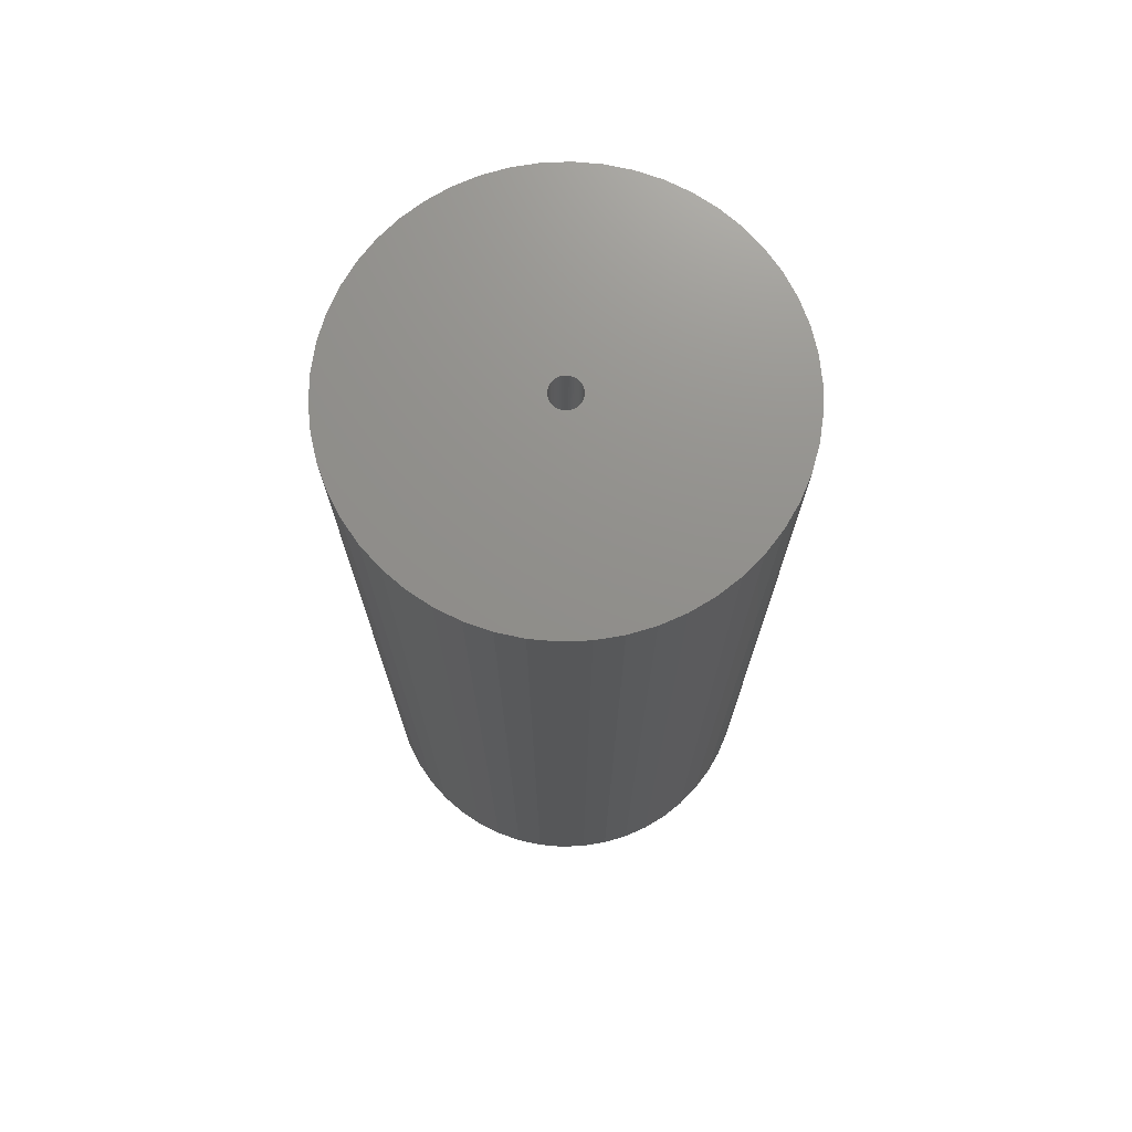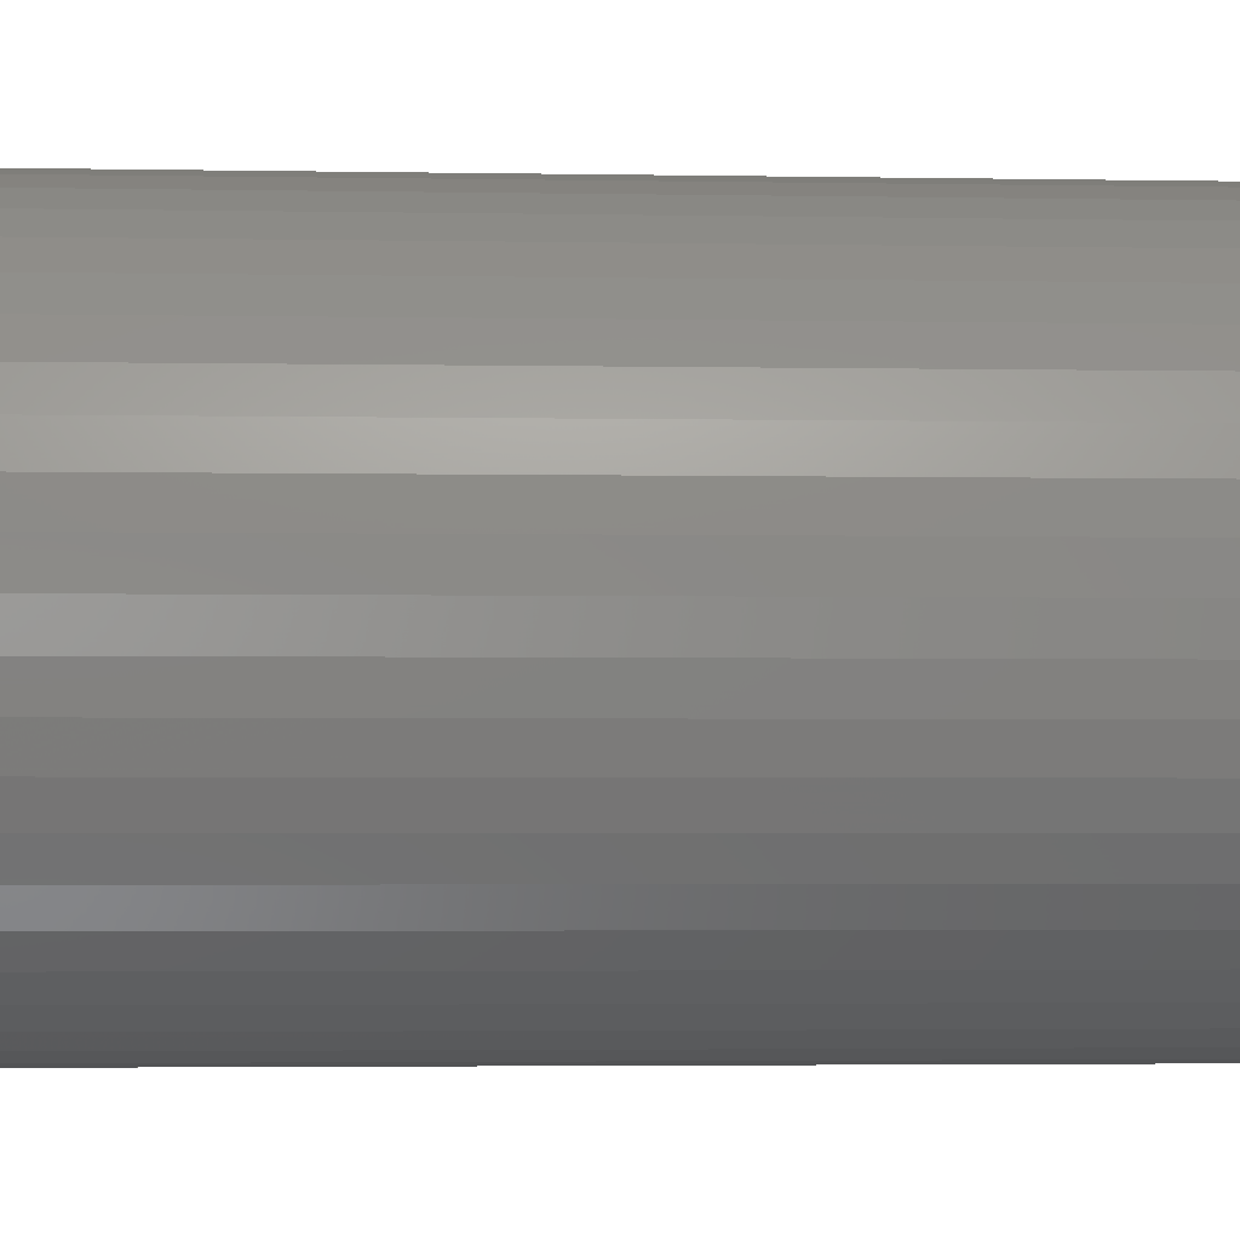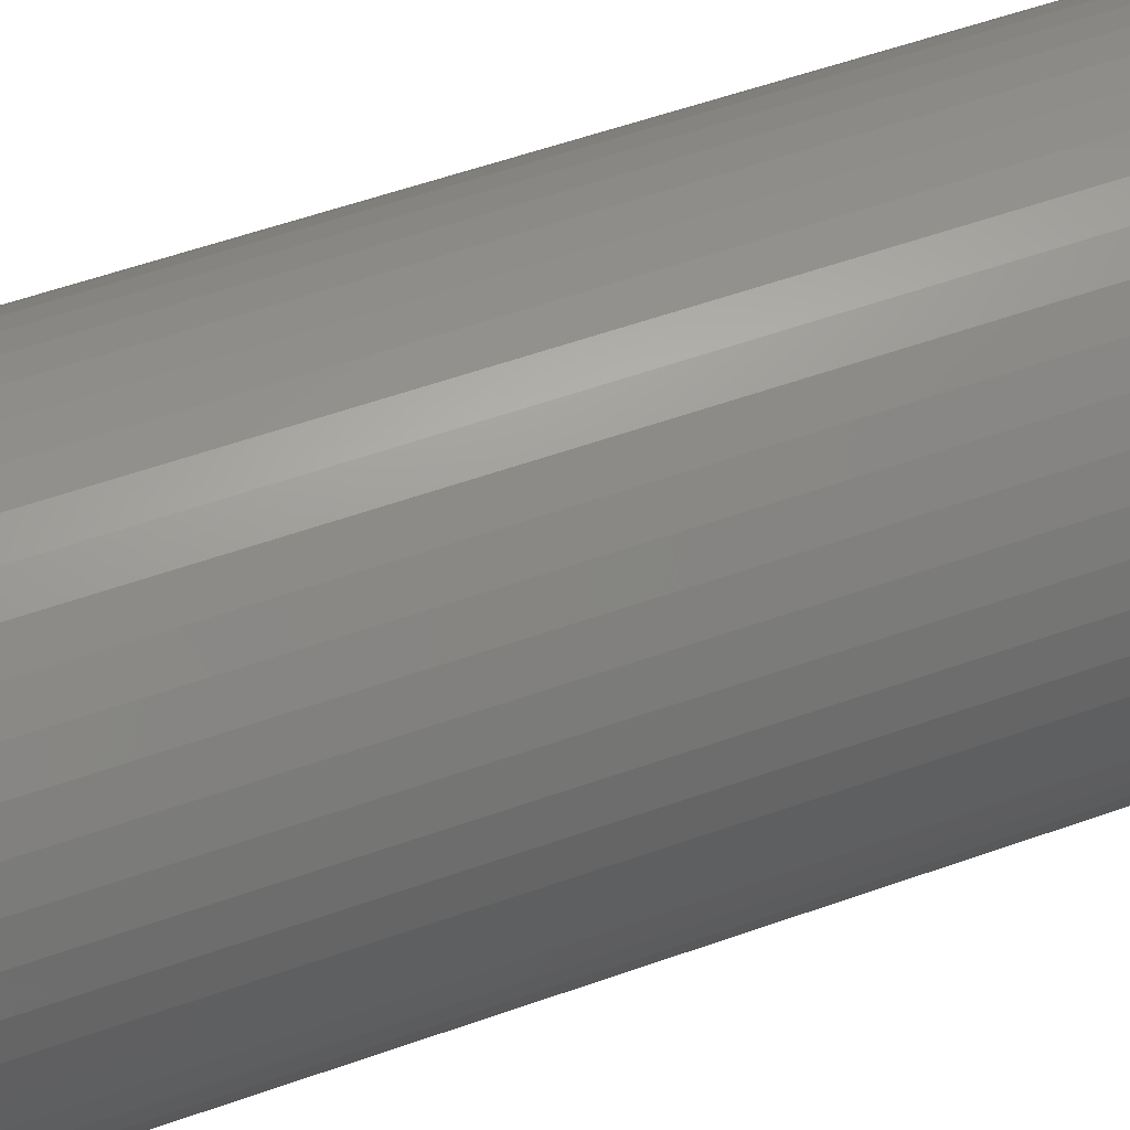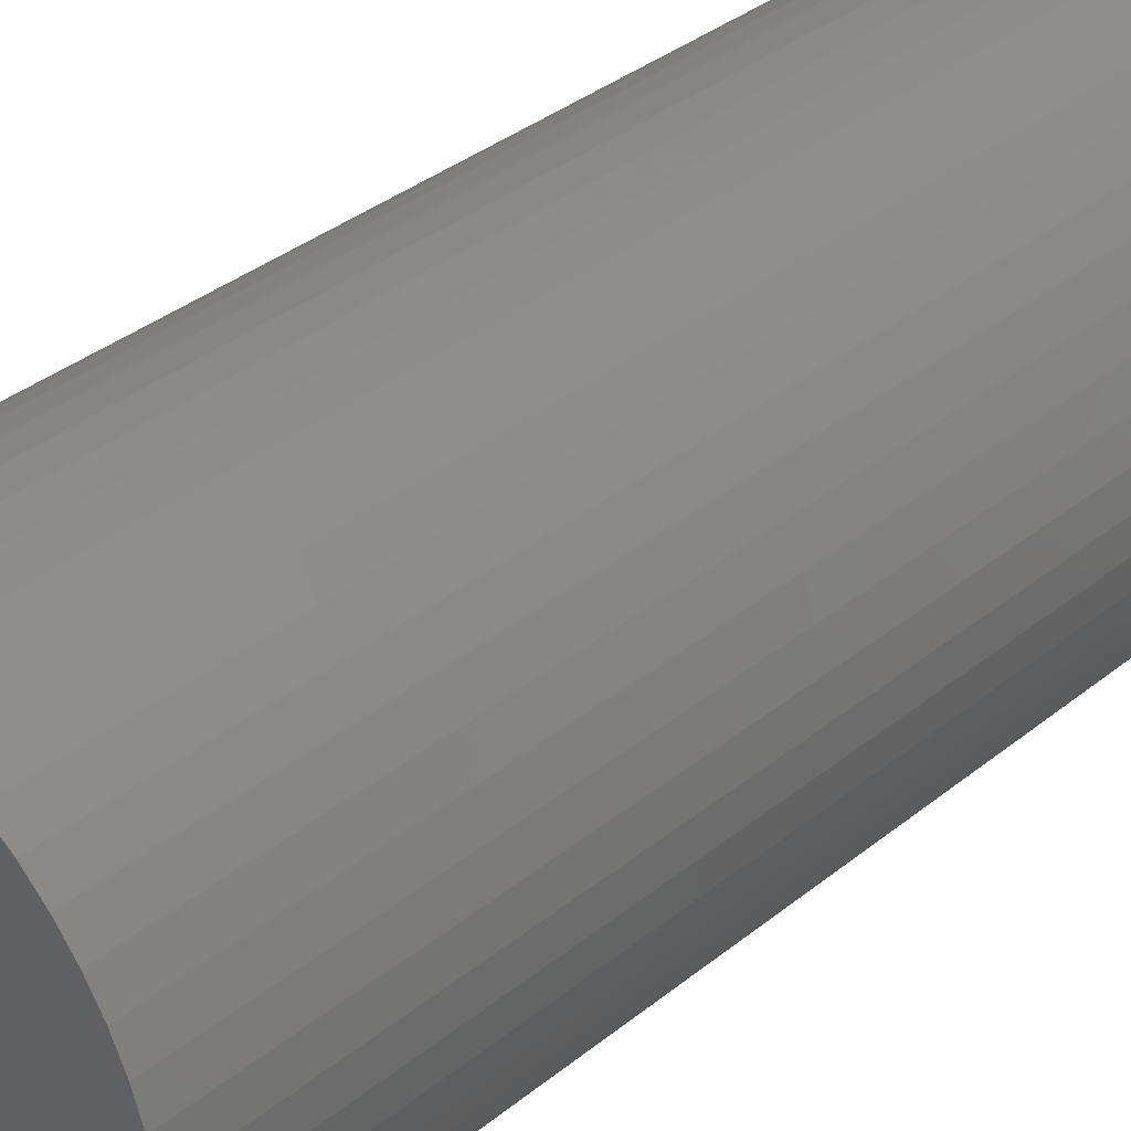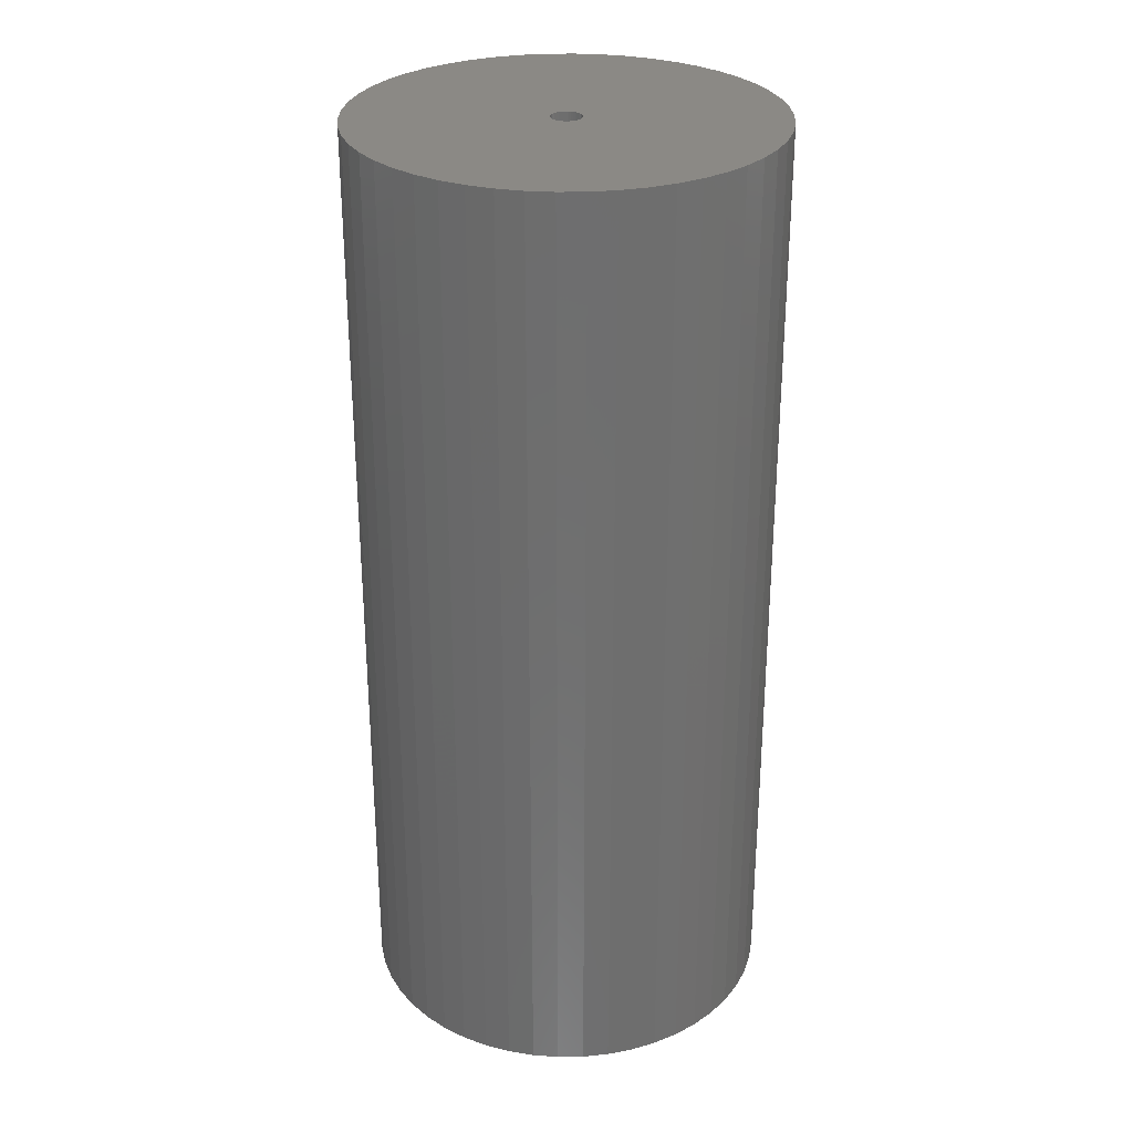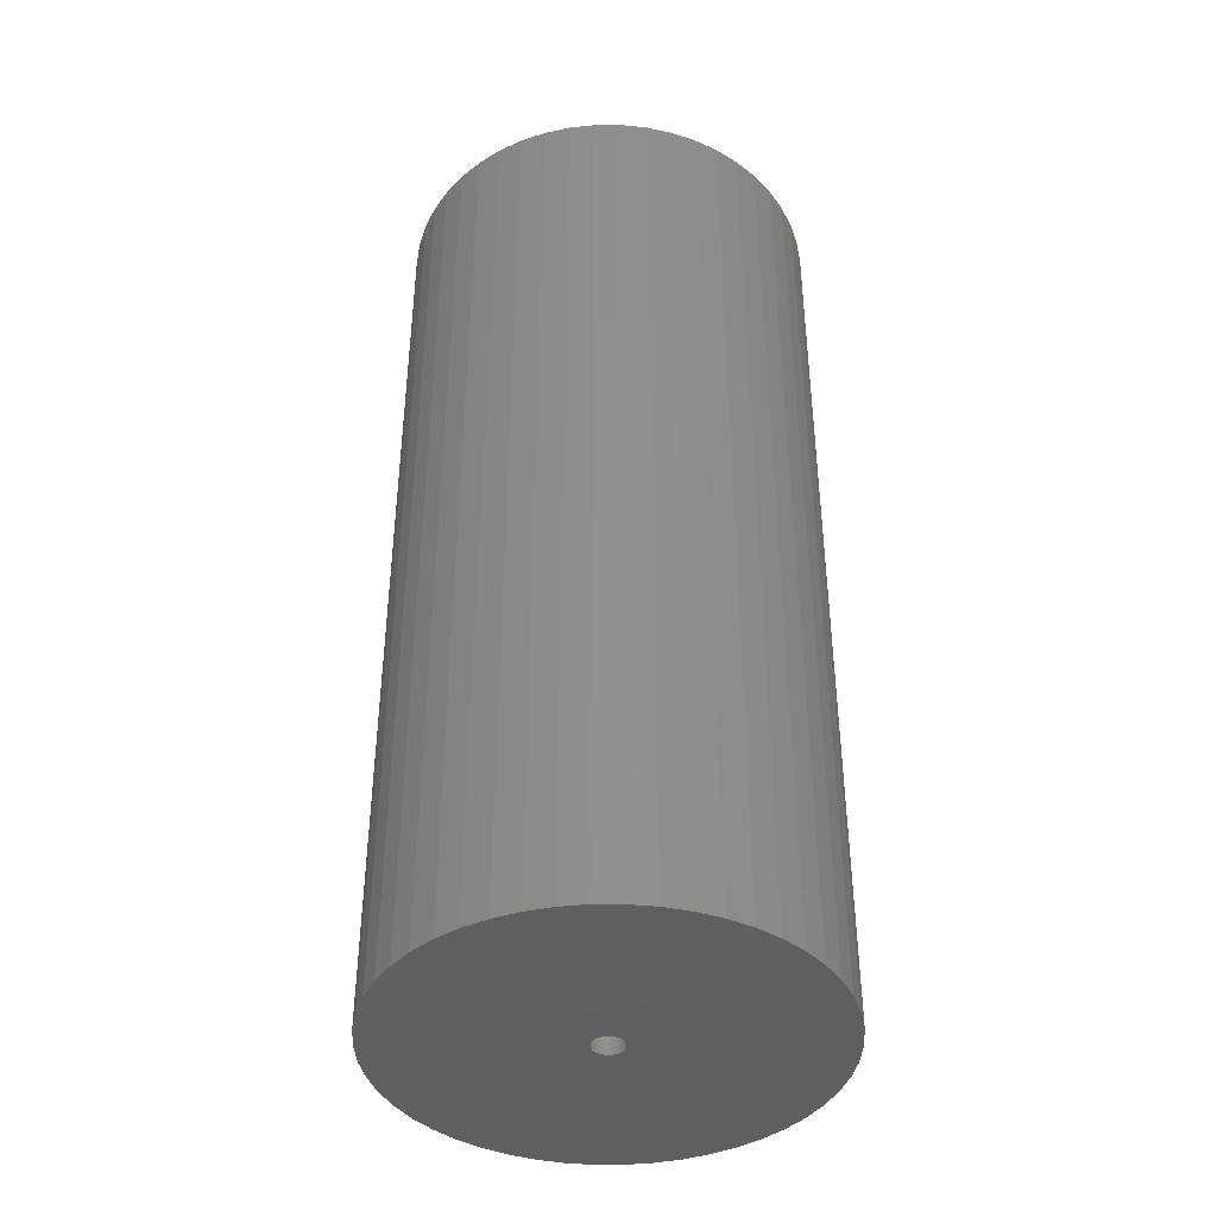
<metadata>
{"format":"stl","ext":"stl","renderer":"f3d","projection":"perspective","resolution":1024,"background":"white","views":[{"elev":72.7,"azim":-2.2,"up":"+Z"},{"elev":-2.8,"azim":-94.2,"up":"+Y"},{"elev":56.2,"azim":69.6,"up":"+Y"},{"elev":35.2,"azim":43.0,"up":"+Y"},{"elev":29.2,"azim":-58.8,"up":"+Z"},{"elev":-40.8,"azim":-179.8,"up":"+Z"}]}
</metadata>
<code>
# stl→obj: 200 verts, 400 faces
v 21.25 0 48
v 21.08 2.663 -48
v 21.08 2.663 48
v 21.25 0 -48
v -21.25 0 -48
v -21.08 2.663 48
v -21.08 2.663 -48
v -21.25 0 48
v 1.334 21.21 -48
v -1.334 21.21 48
v 1.334 21.21 48
v -1.334 21.21 -48
v -1.334 -21.21 -48
v 1.334 -21.21 48
v -1.334 -21.21 48
v 1.334 -21.21 -48
v 15.49 14.55 -48
v 13.55 16.37 48
v 15.49 14.55 48
v 13.55 16.37 -48
v -13.55 16.37 -48
v -15.49 14.55 48
v -13.55 16.37 48
v -15.49 14.55 -48
v -6.567 20.21 -48
v -9.048 19.23 48
v -6.567 20.21 48
v -9.048 19.23 -48
v 19.76 7.823 48
v 18.62 10.24 -48
v 18.62 10.24 48
v 19.76 7.823 -48
v 20.58 5.285 -48
v 20.58 5.285 48
v 17.19 12.49 -48
v 17.19 12.49 48
v 9.048 19.23 -48
v 6.567 20.21 48
v 9.048 19.23 48
v 6.567 20.21 -48
v 3.982 20.87 48
v 3.982 20.87 -48
v 11.39 17.94 48
v 11.39 17.94 -48
v -19.76 7.823 -48
v -18.62 10.24 48
v -18.62 10.24 -48
v -19.76 7.823 48
v -17.19 12.49 -48
v -17.19 12.49 48
v -20.58 5.285 -48
v -20.58 5.285 48
v -11.39 17.94 48
v -11.39 17.94 -48
v -3.982 20.87 48
v -3.982 20.87 -48
v 3.982 -20.87 48
v 3.982 -20.87 -48
v 9.048 -19.23 -48
v 11.39 -17.94 48
v 9.048 -19.23 48
v 11.39 -17.94 -48
v 1.55 0 48
v 1.538 0.1943 48
v 21.08 -2.663 48
v 1.501 0.3855 48
v 1.538 -0.1943 48
v 1.441 0.5706 48
v 20.58 -5.285 48
v 1.358 0.7467 48
v 1.501 -0.3855 48
v 1.254 0.9111 48
v 19.76 -7.823 48
v 1.13 1.061 48
v 1.441 -0.5706 48
v 0.988 1.194 48
v 18.62 -10.24 48
v 0.8305 1.309 48
v 1.358 -0.7467 48
v 0.66 1.402 48
v 17.19 -12.49 48
v 0.479 1.474 48
v 1.254 -0.9111 48
v 15.49 -14.55 48
v 0.2904 1.523 48
v 0.09732 1.547 48
v -0.09732 1.547 48
v -0.2904 1.523 48
v -0.479 1.474 48
v -0.66 1.402 48
v -0.8305 1.309 48
v -0.988 1.194 48
v -1.13 1.061 48
v -1.254 0.9111 48
v 1.13 -1.061 48
v 13.55 -16.37 48
v 0.988 -1.194 48
v 0.8305 -1.309 48
v 0.66 -1.402 48
v 6.567 -20.21 48
v 0.479 -1.474 48
v 0.2904 -1.523 48
v 0.09732 -1.547 48
v -0.09732 -1.547 48
v -0.2904 -1.523 48
v -3.982 -20.87 48
v -0.479 -1.474 48
v -6.567 -20.21 48
v -0.66 -1.402 48
v -9.048 -19.23 48
v -0.8305 -1.309 48
v -11.39 -17.94 48
v -0.988 -1.194 48
v -13.55 -16.37 48
v -1.13 -1.061 48
v -15.49 -14.55 48
v -1.254 -0.9111 48
v -17.19 -12.49 48
v -1.358 -0.7467 48
v -18.62 -10.24 48
v -1.441 -0.5706 48
v -19.76 -7.823 48
v -1.501 -0.3855 48
v -20.58 -5.285 48
v -1.538 -0.1943 48
v -21.08 -2.663 48
v -1.55 0 48
v -1.358 0.7467 48
v -1.441 0.5706 48
v -1.501 0.3855 48
v -1.538 0.1943 48
v 21.08 -2.663 -48
v 20.58 -5.285 -48
v 19.76 -7.823 -48
v -18.62 -10.24 -48
v -19.76 -7.823 -48
v 1.55 0 -48
v 1.538 -0.1943 -48
v 1.501 -0.3855 -48
v 1.538 0.1943 -48
v 1.441 -0.5706 -48
v 18.62 -10.24 -48
v 1.358 -0.7467 -48
v 17.19 -12.49 -48
v 1.501 0.3855 -48
v 1.254 -0.9111 -48
v 15.49 -14.55 -48
v 1.13 -1.061 -48
v 13.55 -16.37 -48
v 1.441 0.5706 -48
v 0.988 -1.194 -48
v 0.8305 -1.309 -48
v 1.358 0.7467 -48
v 0.66 -1.402 -48
v 6.567 -20.21 -48
v 0.479 -1.474 -48
v 1.254 0.9111 -48
v 0.2904 -1.523 -48
v 0.09732 -1.547 -48
v -0.09732 -1.547 -48
v -0.2904 -1.523 -48
v -3.982 -20.87 -48
v -0.479 -1.474 -48
v -6.567 -20.21 -48
v -0.66 -1.402 -48
v -9.048 -19.23 -48
v -0.8305 -1.309 -48
v -11.39 -17.94 -48
v -0.988 -1.194 -48
v -13.55 -16.37 -48
v -1.13 -1.061 -48
v -15.49 -14.55 -48
v -1.254 -0.9111 -48
v 1.13 1.061 -48
v 0.988 1.194 -48
v 0.8305 1.309 -48
v 0.66 1.402 -48
v 0.479 1.474 -48
v 0.2904 1.523 -48
v 0.09732 1.547 -48
v -0.09732 1.547 -48
v -0.2904 1.523 -48
v -0.479 1.474 -48
v -0.66 1.402 -48
v -0.8305 1.309 -48
v -0.988 1.194 -48
v -1.13 1.061 -48
v -1.254 0.9111 -48
v -1.358 0.7467 -48
v -1.441 0.5706 -48
v -1.501 0.3855 -48
v -1.538 0.1943 -48
v -1.55 0 -48
v -17.19 -12.49 -48
v -1.358 -0.7467 -48
v -1.441 -0.5706 -48
v -1.501 -0.3855 -48
v -20.58 -5.285 -48
v -1.538 -0.1943 -48
v -21.08 -2.663 -48
f 1 2 3
f 2 1 4
f 5 6 7
f 6 5 8
f 9 10 11
f 10 9 12
f 13 14 15
f 14 13 16
f 17 18 19
f 18 17 20
f 21 22 23
f 22 21 24
f 25 26 27
f 26 25 28
f 29 30 31
f 30 29 32
f 3 33 34
f 33 3 2
f 31 35 36
f 35 31 30
f 37 38 39
f 38 37 40
f 40 41 38
f 41 40 42
f 20 43 18
f 43 20 44
f 45 46 47
f 46 45 48
f 49 22 24
f 22 49 50
f 51 48 45
f 48 51 52
f 28 53 26
f 53 28 54
f 12 55 10
f 55 12 56
f 16 57 14
f 57 16 58
f 59 60 61
f 60 59 62
f 34 32 29
f 32 34 33
f 36 17 19
f 17 36 35
f 42 11 41
f 11 42 9
f 44 39 43
f 39 44 37
f 47 50 49
f 50 47 46
f 7 52 51
f 52 7 6
f 63 1 3
f 64 3 34
f 1 63 65
f 66 34 29
f 67 65 63
f 68 29 31
f 65 67 69
f 70 31 36
f 71 69 67
f 72 36 19
f 69 71 73
f 74 19 18
f 75 73 71
f 76 18 43
f 73 75 77
f 78 43 39
f 79 77 75
f 80 39 38
f 77 79 81
f 82 38 41
f 83 81 79
f 81 83 84
f 3 64 63
f 34 66 64
f 29 68 66
f 31 70 68
f 85 41 11
f 36 72 70
f 19 74 72
f 18 76 74
f 43 78 76
f 39 80 78
f 38 82 80
f 41 85 82
f 11 86 85
f 11 87 86
f 10 87 11
f 87 10 88
f 55 88 10
f 88 55 89
f 27 89 55
f 89 27 90
f 26 90 27
f 90 26 91
f 53 91 26
f 91 53 92
f 23 92 53
f 92 23 93
f 22 93 23
f 93 22 94
f 95 84 83
f 84 95 96
f 97 96 95
f 96 97 60
f 98 60 97
f 60 98 61
f 99 61 98
f 61 99 100
f 101 100 99
f 100 101 57
f 102 57 101
f 57 102 14
f 103 14 102
f 104 14 103
f 15 104 105
f 106 105 107
f 108 107 109
f 110 109 111
f 112 111 113
f 114 113 115
f 116 115 117
f 104 15 14
f 118 117 119
f 120 119 121
f 122 121 123
f 124 123 125
f 126 125 127
f 50 94 22
f 105 106 15
f 94 50 128
f 107 108 106
f 46 128 50
f 109 110 108
f 128 46 129
f 111 112 110
f 48 129 46
f 113 114 112
f 129 48 130
f 115 116 114
f 52 130 48
f 117 118 116
f 130 52 131
f 119 120 118
f 6 131 52
f 121 122 120
f 131 6 127
f 123 124 122
f 8 127 6
f 125 126 124
f 127 8 126
f 54 23 53
f 23 54 21
f 56 27 55
f 27 56 25
f 65 4 1
f 4 65 132
f 73 133 69
f 133 73 134
f 69 132 65
f 132 69 133
f 135 122 136
f 122 135 120
f 137 4 132
f 138 132 133
f 4 137 2
f 139 133 134
f 140 2 137
f 141 134 142
f 2 140 33
f 143 142 144
f 145 33 140
f 146 144 147
f 33 145 32
f 148 147 149
f 150 32 145
f 151 149 62
f 32 150 30
f 152 62 59
f 153 30 150
f 154 59 155
f 30 153 35
f 156 155 58
f 157 35 153
f 35 157 17
f 132 138 137
f 133 139 138
f 134 141 139
f 142 143 141
f 158 58 16
f 144 146 143
f 147 148 146
f 149 151 148
f 62 152 151
f 59 154 152
f 155 156 154
f 58 158 156
f 16 159 158
f 16 160 159
f 13 160 16
f 160 13 161
f 162 161 13
f 161 162 163
f 164 163 162
f 163 164 165
f 166 165 164
f 165 166 167
f 168 167 166
f 167 168 169
f 170 169 168
f 169 170 171
f 172 171 170
f 171 172 173
f 174 17 157
f 17 174 20
f 175 20 174
f 20 175 44
f 176 44 175
f 44 176 37
f 177 37 176
f 37 177 40
f 178 40 177
f 40 178 42
f 179 42 178
f 42 179 9
f 180 9 179
f 181 9 180
f 12 181 182
f 56 182 183
f 25 183 184
f 28 184 185
f 54 185 186
f 21 186 187
f 24 187 188
f 181 12 9
f 49 188 189
f 47 189 190
f 45 190 191
f 51 191 192
f 7 192 193
f 194 173 172
f 182 56 12
f 173 194 195
f 183 25 56
f 135 195 194
f 184 28 25
f 195 135 196
f 185 54 28
f 136 196 135
f 186 21 54
f 196 136 197
f 187 24 21
f 198 197 136
f 188 49 24
f 197 198 199
f 189 47 49
f 200 199 198
f 190 45 47
f 199 200 193
f 191 51 45
f 5 193 200
f 192 7 51
f 193 5 7
f 62 96 60
f 96 62 149
f 136 124 198
f 124 136 122
f 149 84 96
f 84 149 147
f 58 100 57
f 100 58 155
f 155 61 100
f 61 155 59
f 77 134 73
f 134 77 142
f 81 142 77
f 142 81 144
f 162 15 106
f 15 162 13
f 166 108 110
f 108 166 164
f 164 106 108
f 106 164 162
f 172 118 194
f 118 172 116
f 172 114 116
f 114 172 170
f 198 126 200
f 126 198 124
f 200 8 5
f 8 200 126
f 84 144 81
f 144 84 147
f 168 110 112
f 110 168 166
f 170 112 114
f 112 170 168
f 194 120 135
f 120 194 118
f 137 64 140
f 64 137 63
f 127 192 131
f 192 127 193
f 181 86 87
f 86 181 180
f 159 104 103
f 104 159 160
f 175 74 76
f 74 175 174
f 187 92 93
f 92 187 186
f 184 89 90
f 89 184 183
f 150 70 153
f 70 150 68
f 153 72 157
f 72 153 70
f 178 80 82
f 80 178 177
f 179 82 85
f 82 179 178
f 176 76 78
f 76 176 175
f 129 189 128
f 189 129 190
f 94 187 93
f 187 94 188
f 130 190 129
f 190 130 191
f 185 90 91
f 90 185 184
f 183 88 89
f 88 183 182
f 154 101 99
f 101 154 156
f 145 68 150
f 68 145 66
f 140 66 145
f 66 140 64
f 157 74 174
f 74 157 72
f 180 85 86
f 85 180 179
f 177 78 80
f 78 177 176
f 128 188 94
f 188 128 189
f 131 191 130
f 191 131 192
f 186 91 92
f 91 186 185
f 182 87 88
f 87 182 181
f 138 63 137
f 63 138 67
f 141 71 139
f 71 141 75
f 139 67 138
f 67 139 71
f 115 173 117
f 173 115 171
f 151 98 97
f 98 151 152
f 161 107 105
f 107 161 163
f 121 197 123
f 197 121 196
f 148 83 146
f 83 148 95
f 152 99 98
f 99 152 154
f 143 75 141
f 75 143 79
f 146 79 143
f 79 146 83
f 160 105 104
f 105 160 161
f 163 109 107
f 109 163 165
f 117 195 119
f 195 117 173
f 119 196 121
f 196 119 195
f 123 199 125
f 199 123 197
f 125 193 127
f 193 125 199
f 148 97 95
f 97 148 151
f 156 102 101
f 102 156 158
f 158 103 102
f 103 158 159
f 165 111 109
f 111 165 167
f 167 113 111
f 113 167 169
f 169 115 113
f 115 169 171

</code>
